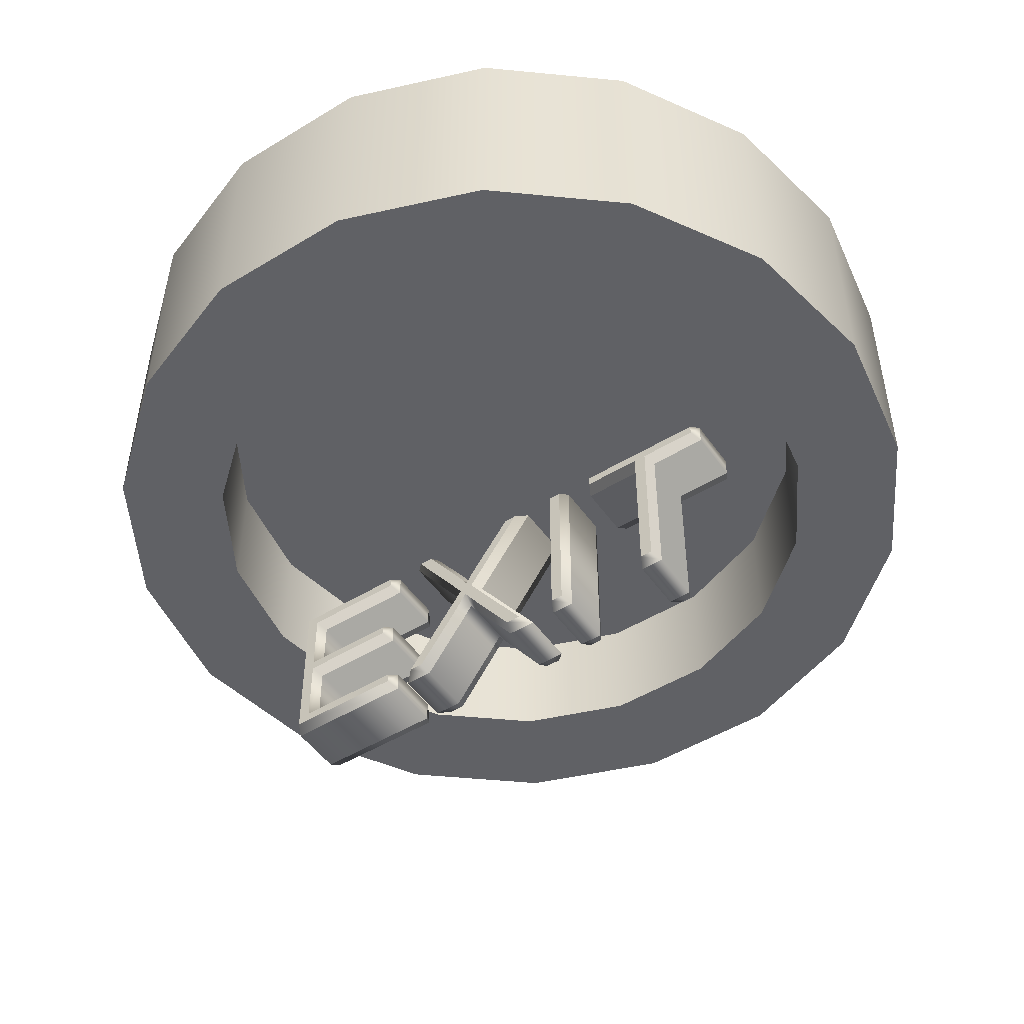
<metadata>
{"format":"obj","ext":"obj","renderer":"f3d","projection":"perspective","resolution":1024,"background":"white","views":[{"elev":-49.6,"azim":33.9,"up":"+Z"}]}
</metadata>
<code>
v  -0.1231 0.035 0.5776
v  -0.1231 0.035 0.5866
v  -0.2211 0.035 0.5866
v  -0.2211 0.035 0.6511
v  -0.1329 0.035 0.6511
v  -0.1329 0.035 0.6601
v  -0.2211 0.035 0.6601
v  -0.2211 0.035 0.7188
v  -0.1269 0.035 0.7188
v  -0.1269 0.035 0.7278
v  -0.2324 0.035 0.7278
v  -0.2324 0.035 0.5776
v  -0.0825 0.035 0.5776
v  -0.0435 0.035 0.6312
v  -0.0319 0.035 0.6483
v  -0.0211 0.035 0.6323
v  0.0177 0.035 0.5776
v  0.0314 0.035 0.5776
v  -0.025 0.035 0.6566
v  0.0268 0.035 0.7278
v  0.0158 0.035 0.7278
v  -0.0143 0.035 0.6875
v  -0.0164 0.035 0.6848
v  -0.0184 0.035 0.6822
v  -0.0202 0.035 0.6796
v  -0.022 0.035 0.6771
v  -0.0237 0.035 0.6746
v  -0.0254 0.035 0.6721
v  -0.0314 0.035 0.6628
v  -0.0366 0.035 0.6718
v  -0.0379 0.035 0.6739
v  -0.0394 0.035 0.6763
v  -0.0412 0.035 0.6789
v  -0.0432 0.035 0.6819
v  -0.0454 0.035 0.6851
v  -0.0479 0.035 0.6886
v  -0.0759 0.035 0.7278
v  -0.0887 0.035 0.7278
v  -0.0376 0.035 0.6557
v  -0.0955 0.035 0.5776
v  0.0801 0.035 0.5776
v  0.0801 0.035 0.7278
v  0.0689 0.035 0.7278
v  0.0689 0.035 0.5776
v  0.1796 0.035 0.5776
v  0.1796 0.035 0.7188
v  0.2324 0.035 0.7188
v  0.2324 0.035 0.7278
v  0.1156 0.035 0.7278
v  0.1156 0.035 0.7188
v  0.1684 0.035 0.7188
v  0.1684 0.035 0.5776
v  -0.1181 0.025 0.5726
v  -0.1181 0.025 0.5916
v  -0.2161 0.025 0.5916
v  -0.2161 0.025 0.6461
v  -0.1279 0.025 0.6461
v  -0.1279 0.025 0.6651
v  -0.2161 0.025 0.6651
v  -0.2161 0.025 0.7138
v  -0.1219 0.025 0.7138
v  -0.1219 0.025 0.7328
v  -0.2374 0.025 0.7328
v  -0.2374 0.025 0.5726
v  -0.0799 0.025 0.5726
v  -0.0394 0.025 0.6283
v  -0.0319 0.025 0.6394
v  -0.0252 0.025 0.6295
v  0.0151 0.025 0.5726
v  0.0411 0.025 0.5726
v  -0.0189 0.025 0.6565
v  0.0366 0.025 0.7328
v  0.0133 0.025 0.7328
v  -0.0183 0.025 0.6905
v  -0.0204 0.025 0.6878
v  -0.0224 0.025 0.6852
v  -0.0243 0.025 0.6825
v  -0.0261 0.025 0.6799
v  -0.0279 0.025 0.6774
v  -0.0295 0.025 0.6749
v  -0.0312 0.025 0.6724
v  -0.0323 0.025 0.6743
v  -0.0336 0.025 0.6765
v  -0.0352 0.025 0.679
v  -0.037 0.025 0.6817
v  -0.039 0.025 0.6847
v  -0.0413 0.025 0.688
v  -0.0438 0.025 0.6915
v  -0.0733 0.025 0.7328
v  -0.0984 0.025 0.7328
v  -0.0438 0.025 0.6557
v  -0.1054 0.025 0.5726
v  0.0851 0.025 0.5726
v  0.0851 0.025 0.7328
v  0.0639 0.025 0.7328
v  0.0639 0.025 0.5726
v  0.1846 0.025 0.5726
v  0.1846 0.025 0.7138
v  0.2374 0.025 0.7138
v  0.2374 0.025 0.7328
v  0.1106 0.025 0.7328
v  0.1106 0.025 0.7138
v  0.1634 0.025 0.7138
v  0.1634 0.025 0.5726
v  -0.1181 -0.025 0.5726
v  -0.1181 -0.025 0.5916
v  -0.2161 -0.025 0.5916
v  -0.2161 -0.025 0.6461
v  -0.1279 -0.025 0.6461
v  -0.1279 -0.025 0.6651
v  -0.2161 -0.025 0.6651
v  -0.2161 -0.025 0.7138
v  -0.1219 -0.025 0.7138
v  -0.1219 -0.025 0.7328
v  -0.2374 -0.025 0.7328
v  -0.2374 -0.025 0.5726
v  -0.0799 -0.025 0.5726
v  -0.0394 -0.025 0.6283
v  -0.0319 -0.025 0.6394
v  -0.0252 -0.025 0.6295
v  0.0151 -0.025 0.5726
v  0.0411 -0.025 0.5726
v  -0.0189 -0.025 0.6565
v  0.0366 -0.025 0.7328
v  0.0133 -0.025 0.7328
v  -0.0183 -0.025 0.6905
v  -0.0204 -0.025 0.6878
v  -0.0224 -0.025 0.6852
v  -0.0243 -0.025 0.6825
v  -0.0261 -0.025 0.6799
v  -0.0279 -0.025 0.6774
v  -0.0295 -0.025 0.6749
v  -0.0312 -0.025 0.6724
v  -0.0323 -0.025 0.6743
v  -0.0336 -0.025 0.6765
v  -0.0352 -0.025 0.679
v  -0.037 -0.025 0.6817
v  -0.039 -0.025 0.6847
v  -0.0413 -0.025 0.688
v  -0.0438 -0.025 0.6915
v  -0.0733 -0.025 0.7328
v  -0.0984 -0.025 0.7328
v  -0.0438 -0.025 0.6557
v  -0.1054 -0.025 0.5726
v  0.0851 -0.025 0.5726
v  0.0851 -0.025 0.7328
v  0.0639 -0.025 0.7328
v  0.0639 -0.025 0.5726
v  0.1846 -0.025 0.5726
v  0.1846 -0.025 0.7138
v  0.2374 -0.025 0.7138
v  0.2374 -0.025 0.7328
v  0.1106 -0.025 0.7328
v  0.1106 -0.025 0.7138
v  0.1634 -0.025 0.7138
v  0.1634 -0.025 0.5726
v  -0.1231 -0.035 0.5776
v  -0.1231 -0.035 0.5866
v  -0.2211 -0.035 0.5866
v  -0.2211 -0.035 0.6511
v  -0.1329 -0.035 0.6511
v  -0.1329 -0.035 0.6601
v  -0.2211 -0.035 0.6601
v  -0.2211 -0.035 0.7188
v  -0.1269 -0.035 0.7188
v  -0.1269 -0.035 0.7278
v  -0.2324 -0.035 0.7278
v  -0.2324 -0.035 0.5776
v  -0.0825 -0.035 0.5776
v  -0.0435 -0.035 0.6312
v  -0.0319 -0.035 0.6483
v  -0.0211 -0.035 0.6323
v  0.0177 -0.035 0.5776
v  0.0314 -0.035 0.5776
v  -0.025 -0.035 0.6566
v  0.0268 -0.035 0.7278
v  0.0158 -0.035 0.7278
v  -0.0143 -0.035 0.6875
v  -0.0164 -0.035 0.6848
v  -0.0184 -0.035 0.6822
v  -0.0202 -0.035 0.6796
v  -0.022 -0.035 0.6771
v  -0.0237 -0.035 0.6746
v  -0.0254 -0.035 0.6721
v  -0.0314 -0.035 0.6628
v  -0.0366 -0.035 0.6718
v  -0.0379 -0.035 0.6739
v  -0.0394 -0.035 0.6763
v  -0.0412 -0.035 0.6789
v  -0.0432 -0.035 0.6819
v  -0.0454 -0.035 0.6851
v  -0.0479 -0.035 0.6886
v  -0.0759 -0.035 0.7278
v  -0.0887 -0.035 0.7278
v  -0.0376 -0.035 0.6557
v  -0.0955 -0.035 0.5776
v  0.0801 -0.035 0.5776
v  0.0801 -0.035 0.7278
v  0.0689 -0.035 0.7278
v  0.0689 -0.035 0.5776
v  0.1796 -0.035 0.5776
v  0.1796 -0.035 0.7188
v  0.2324 -0.035 0.7188
v  0.2324 -0.035 0.7278
v  0.1156 -0.035 0.7278
v  0.1156 -0.035 0.7188
v  0.1684 -0.035 0.7188
v  0.1684 -0.035 0.5776
v  -0.1181 0.025 0.5726
v  -0.1181 0.025 0.5916
v  -0.2161 0.025 0.5916
v  -0.2161 0.025 0.6461
v  -0.1279 0.025 0.6461
v  -0.1279 0.025 0.6651
v  -0.2161 0.025 0.6651
v  -0.2161 0.025 0.7138
v  -0.1219 0.025 0.7138
v  -0.1219 0.025 0.7328
v  -0.2374 0.025 0.7328
v  -0.2374 0.025 0.5726
v  -0.0799 0.025 0.5726
v  -0.0394 0.025 0.6283
v  -0.0319 0.025 0.6394
v  -0.0252 0.025 0.6295
v  0.0151 0.025 0.5726
v  0.0411 0.025 0.5726
v  -0.0189 0.025 0.6565
v  0.0366 0.025 0.7328
v  0.0133 0.025 0.7328
v  -0.0183 0.025 0.6905
v  -0.0204 0.025 0.6878
v  -0.0224 0.025 0.6852
v  -0.0243 0.025 0.6825
v  -0.0261 0.025 0.6799
v  -0.0279 0.025 0.6774
v  -0.0295 0.025 0.6749
v  -0.0312 0.025 0.6724
v  -0.0323 0.025 0.6743
v  -0.0336 0.025 0.6765
v  -0.0352 0.025 0.679
v  -0.037 0.025 0.6817
v  -0.039 0.025 0.6847
v  -0.0413 0.025 0.688
v  -0.0438 0.025 0.6915
v  -0.0733 0.025 0.7328
v  -0.0984 0.025 0.7328
v  -0.0438 0.025 0.6557
v  -0.1054 0.025 0.5726
v  0.0851 0.025 0.5726
v  0.0851 0.025 0.7328
v  0.0639 0.025 0.7328
v  0.0639 0.025 0.5726
v  0.1846 0.025 0.5726
v  0.1846 0.025 0.7138
v  0.2374 0.025 0.7138
v  0.2374 0.025 0.7328
v  0.1106 0.025 0.7328
v  0.1106 0.025 0.7138
v  0.1634 0.025 0.7138
v  0.1634 0.025 0.5726
v  -0.1181 -0.025 0.5726
v  -0.1181 -0.025 0.5916
v  -0.2161 -0.025 0.5916
v  -0.2161 -0.025 0.6461
v  -0.1279 -0.025 0.6461
v  -0.1279 -0.025 0.6651
v  -0.2161 -0.025 0.6651
v  -0.2161 -0.025 0.7138
v  -0.1219 -0.025 0.7138
v  -0.1219 -0.025 0.7328
v  -0.2374 -0.025 0.7328
v  -0.2374 -0.025 0.5726
v  -0.0799 -0.025 0.5726
v  -0.0394 -0.025 0.6283
v  -0.0319 -0.025 0.6394
v  -0.0252 -0.025 0.6295
v  0.0151 -0.025 0.5726
v  0.0411 -0.025 0.5726
v  -0.0189 -0.025 0.6565
v  0.0366 -0.025 0.7328
v  0.0133 -0.025 0.7328
v  -0.0183 -0.025 0.6905
v  -0.0204 -0.025 0.6878
v  -0.0224 -0.025 0.6852
v  -0.0243 -0.025 0.6825
v  -0.0261 -0.025 0.6799
v  -0.0279 -0.025 0.6774
v  -0.0295 -0.025 0.6749
v  -0.0312 -0.025 0.6724
v  -0.0323 -0.025 0.6743
v  -0.0336 -0.025 0.6765
v  -0.0352 -0.025 0.679
v  -0.037 -0.025 0.6817
v  -0.039 -0.025 0.6847
v  -0.0413 -0.025 0.688
v  -0.0438 -0.025 0.6915
v  -0.0733 -0.025 0.7328
v  -0.0984 -0.025 0.7328
v  -0.0438 -0.025 0.6557
v  -0.1054 -0.025 0.5726
v  0.0851 -0.025 0.5726
v  0.0851 -0.025 0.7328
v  0.0639 -0.025 0.7328
v  0.0639 -0.025 0.5726
v  0.1846 -0.025 0.5726
v  0.1846 -0.025 0.7138
v  0.2374 -0.025 0.7138
v  0.2374 -0.025 0.7328
v  0.1106 -0.025 0.7328
v  0.1106 -0.025 0.7138
v  0.1634 -0.025 0.7138
v  0.1634 -0.025 0.5726
v  -0.1231 -0.035 0.5776
v  -0.1231 -0.035 0.5866
v  -0.2211 -0.035 0.5866
v  -0.2211 -0.035 0.6511
v  -0.1329 -0.035 0.6511
v  -0.1329 -0.035 0.6601
v  -0.2211 -0.035 0.6601
v  -0.2211 -0.035 0.7188
v  -0.1269 -0.035 0.7188
v  -0.1269 -0.035 0.7278
v  -0.2324 -0.035 0.7278
v  -0.2324 -0.035 0.5776
v  -0.0825 -0.035 0.5776
v  -0.0435 -0.035 0.6312
v  -0.0319 -0.035 0.6483
v  -0.0211 -0.035 0.6323
v  0.0177 -0.035 0.5776
v  0.0314 -0.035 0.5776
v  -0.025 -0.035 0.6566
v  0.0268 -0.035 0.7278
v  0.0158 -0.035 0.7278
v  -0.0143 -0.035 0.6875
v  -0.0164 -0.035 0.6848
v  -0.0184 -0.035 0.6822
v  -0.0202 -0.035 0.6796
v  -0.022 -0.035 0.6771
v  -0.0237 -0.035 0.6746
v  -0.0254 -0.035 0.6721
v  -0.0314 -0.035 0.6628
v  -0.0366 -0.035 0.6718
v  -0.0379 -0.035 0.6739
v  -0.0394 -0.035 0.6763
v  -0.0412 -0.035 0.6789
v  -0.0432 -0.035 0.6819
v  -0.0454 -0.035 0.6851
v  -0.0479 -0.035 0.6886
v  -0.0759 -0.035 0.7278
v  -0.0887 -0.035 0.7278
v  -0.0376 -0.035 0.6557
v  -0.0955 -0.035 0.5776
v  0.0801 -0.035 0.5776
v  0.0801 -0.035 0.7278
v  0.0689 -0.035 0.7278
v  0.0689 -0.035 0.5776
v  0.1796 -0.035 0.5776
v  0.1796 -0.035 0.7188
v  0.2324 -0.035 0.7188
v  0.2324 -0.035 0.7278
v  0.1156 -0.035 0.7278
v  0.1156 -0.035 0.7188
v  0.1684 -0.035 0.7188
v  0.1684 -0.035 0.5776
v  -0.1231 0.035 0.5776
v  -0.1231 0.035 0.5866
v  -0.2211 0.035 0.5866
v  -0.2211 0.035 0.6511
v  -0.1329 0.035 0.6511
v  -0.1329 0.035 0.6601
v  -0.2211 0.035 0.6601
v  -0.2211 0.035 0.7188
v  -0.1269 0.035 0.7188
v  -0.1269 0.035 0.7278
v  -0.2324 0.035 0.7278
v  -0.2324 0.035 0.5776
v  -0.0825 0.035 0.5776
v  -0.0435 0.035 0.6312
v  -0.0319 0.035 0.6483
v  -0.0211 0.035 0.6323
v  0.0177 0.035 0.5776
v  0.0314 0.035 0.5776
v  -0.025 0.035 0.6566
v  0.0268 0.035 0.7278
v  0.0158 0.035 0.7278
v  -0.0143 0.035 0.6875
v  -0.0164 0.035 0.6848
v  -0.0184 0.035 0.6822
v  -0.0202 0.035 0.6796
v  -0.022 0.035 0.6771
v  -0.0237 0.035 0.6746
v  -0.0254 0.035 0.6721
v  -0.0314 0.035 0.6628
v  -0.0366 0.035 0.6718
v  -0.0379 0.035 0.6739
v  -0.0394 0.035 0.6763
v  -0.0412 0.035 0.6789
v  -0.0432 0.035 0.6819
v  -0.0454 0.035 0.6851
v  -0.0479 0.035 0.6886
v  -0.0759 0.035 0.7278
v  -0.0887 0.035 0.7278
v  -0.0376 0.035 0.6557
v  -0.0955 0.035 0.5776
v  0.0801 0.035 0.5776
v  0.0801 0.035 0.7278
v  0.0689 0.035 0.7278
v  0.0689 0.035 0.5776
v  0.1796 0.035 0.5776
v  0.1796 0.035 0.7188
v  0.2324 0.035 0.7188
v  0.2324 0.035 0.7278
v  0.1156 0.035 0.7278
v  0.1156 0.035 0.7188
v  0.1684 0.035 0.7188
v  0.1684 0.035 0.5776
v  0.4 -0 1
v  0.3759 0.1368 1
v  0.3064 0.2571 1
v  0.2 0.3464 1
v  0.0695 0.3939 1
v  -0.0695 0.3939 1
v  -0.2 0.3464 1
v  -0.3064 0.2571 1
v  -0.3759 0.1368 1
v  -0.4 0 1
v  -0.3759 -0.1368 1
v  -0.3064 -0.2571 1
v  -0.2 -0.3464 1
v  -0.0695 -0.3939 1
v  0.0695 -0.3939 1
v  0.2 -0.3464 1
v  0.3064 -0.2571 1
v  0.3759 -0.1368 1
v  0.4 -0 0.774
v  0.3759 0.1368 0.774
v  0.3064 0.2571 0.774
v  0.2 0.3464 0.774
v  0.0695 0.3939 0.774
v  -0.0695 0.3939 0.774
v  -0.2 0.3464 0.774
v  -0.3064 0.2571 0.774
v  -0.3759 0.1368 0.774
v  -0.4 0 0.774
v  -0.3759 -0.1368 0.774
v  -0.3064 -0.2571 0.774
v  -0.2 -0.3464 0.774
v  -0.0695 -0.3939 0.774
v  0.0695 -0.3939 0.774
v  0.2 -0.3464 0.774
v  0.3064 -0.2571 0.774
v  0.3759 -0.1368 0.774
v  0.2985 -0 0.774
v  0.2805 0.1021 0.774
v  0.2286 0.1918 0.774
v  0.1492 0.2585 0.774
v  0.0518 0.2939 0.774
v  -0.0518 0.2939 0.774
v  -0.1492 0.2585 0.774
v  -0.2286 0.1918 0.774
v  -0.2805 0.1021 0.774
v  -0.2985 0 0.774
v  -0.2805 -0.1021 0.774
v  -0.2286 -0.1918 0.774
v  -0.1492 -0.2585 0.774
v  -0.0518 -0.2939 0.774
v  0.0518 -0.2939 0.774
v  0.1492 -0.2585 0.774
v  0.2286 -0.1918 0.774
v  0.2805 -0.1021 0.774
v  0.2985 0 0.8908
v  0.2805 0.1021 0.8908
v  0.2286 0.1918 0.8908
v  0.1492 0.2585 0.8908
v  0.0518 0.2939 0.8908
v  -0.0518 0.2939 0.8908
v  -0.1492 0.2585 0.8908
v  -0.2286 0.1918 0.8908
v  -0.2805 0.1021 0.8908
v  -0.2985 0 0.8908
v  -0.2805 -0.1021 0.8908
v  -0.2286 -0.1918 0.8908
v  -0.1492 -0.2585 0.8908
v  -0.0518 -0.2939 0.8908
v  0.0518 -0.2939 0.8908
v  0.1492 -0.2585 0.8908
v  0.2286 -0.1918 0.8908
v  0.2805 -0.1021 0.8908
v  0.2985 0 0.8908
v  0.2805 0.1021 0.8908
v  0.2286 0.1918 0.8908
v  0.1492 0.2585 0.8908
v  0.0518 0.2939 0.8908
v  -0.0518 0.2939 0.8908
v  -0.1492 0.2585 0.8908
v  -0.2286 0.1918 0.8908
v  -0.2805 0.1021 0.8908
v  -0.2985 0 0.8908
v  -0.2805 -0.1021 0.8908
v  -0.2286 -0.1918 0.8908
v  -0.1492 -0.2585 0.8908
v  -0.0518 -0.2939 0.8908
v  0.0518 -0.2939 0.8908
v  0.1492 -0.2585 0.8908
v  0.2286 -0.1918 0.8908
v  0.2805 -0.1021 0.8908
v  0.2985 -0 0.774
v  0.2805 0.1021 0.774
v  0.2286 0.1918 0.774
v  0.1492 0.2585 0.774
v  0.0518 0.2939 0.774
v  -0.0518 0.2939 0.774
v  -0.1492 0.2585 0.774
v  -0.2286 0.1918 0.774
v  -0.2805 0.1021 0.774
v  -0.2985 0 0.774
v  -0.2805 -0.1021 0.774
v  -0.2286 -0.1918 0.774
v  -0.1492 -0.2585 0.774
v  -0.0518 -0.2939 0.774
v  0.0518 -0.2939 0.774
v  0.1492 -0.2585 0.774
v  0.2286 -0.1918 0.774
v  0.2805 -0.1021 0.774
v  0.4 -0 0.774
v  0.3759 0.1368 0.774
v  0.3064 0.2571 0.774
v  0.2 0.3464 0.774
v  0.0695 0.3939 0.774
v  -0.0695 0.3939 0.774
v  -0.2 0.3464 0.774
v  -0.3064 0.2571 0.774
v  -0.3759 0.1368 0.774
v  -0.4 0 0.774
v  -0.3759 -0.1368 0.774
v  -0.3064 -0.2571 0.774
v  -0.2 -0.3464 0.774
v  -0.0695 -0.3939 0.774
v  0.0695 -0.3939 0.774
v  0.2 -0.3464 0.774
v  0.3064 -0.2571 0.774
v  0.3759 -0.1368 0.774
g Text001
f 2 54 53
f 53 1 2
f 3 55 54
f 54 2 3
f 4 56 55
f 55 3 4
f 5 57 56
f 56 4 5
f 6 58 57
f 57 5 6
f 7 59 58
f 58 6 7
f 8 60 59
f 59 7 8
f 9 61 60
f 60 8 9
f 10 62 61
f 61 9 10
f 11 63 62
f 62 10 11
f 12 64 63
f 63 11 12
f 1 53 64
f 64 12 1
f 14 66 65
f 65 13 14
f 15 67 66
f 66 14 15
f 16 68 67
f 67 15 16
f 17 69 68
f 68 16 17
f 18 70 69
f 69 17 18
f 19 71 70
f 70 18 19
f 20 72 71
f 71 19 20
f 21 73 72
f 72 20 21
f 22 74 73
f 73 21 22
f 23 75 74
f 74 22 23
f 24 76 75
f 75 23 24
f 25 77 76
f 76 24 25
f 26 78 77
f 77 25 26
f 27 79 78
f 78 26 27
f 28 80 79
f 79 27 28
f 29 81 80
f 80 28 29
f 30 82 81
f 81 29 30
f 31 83 82
f 82 30 31
f 32 84 83
f 83 31 32
f 33 85 84
f 84 32 33
f 34 86 85
f 85 33 34
f 35 87 86
f 86 34 35
f 36 88 87
f 87 35 36
f 37 89 88
f 88 36 37
f 38 90 89
f 89 37 38
f 39 91 90
f 90 38 39
f 40 92 91
f 91 39 40
f 13 65 92
f 92 40 13
f 42 94 93
f 93 41 42
f 43 95 94
f 94 42 43
f 44 96 95
f 95 43 44
f 41 93 96
f 96 44 41
f 46 98 97
f 97 45 46
f 47 99 98
f 98 46 47
f 48 100 99
f 99 47 48
f 49 101 100
f 100 48 49
f 50 102 101
f 101 49 50
f 51 103 102
f 102 50 51
f 52 104 103
f 103 51 52
f 45 97 104
f 104 52 45
f 210 262 261
f 261 209 210
f 211 263 262
f 262 210 211
f 212 264 263
f 263 211 212
f 213 265 264
f 264 212 213
f 214 266 265
f 265 213 214
f 215 267 266
f 266 214 215
f 216 268 267
f 267 215 216
f 217 269 268
f 268 216 217
f 218 270 269
f 269 217 218
f 219 271 270
f 270 218 219
f 220 272 271
f 271 219 220
f 209 261 272
f 272 220 209
f 222 274 273
f 273 221 222
f 223 275 274
f 274 222 223
f 224 276 275
f 275 223 224
f 225 277 276
f 276 224 225
f 226 278 277
f 277 225 226
f 227 279 278
f 278 226 227
f 228 280 279
f 279 227 228
f 229 281 280
f 280 228 229
f 230 282 281
f 281 229 230
f 231 283 282
f 282 230 231
f 232 284 283
f 283 231 232
f 233 285 284
f 284 232 233
f 234 286 285
f 285 233 234
f 235 287 286
f 286 234 235
f 236 288 287
f 287 235 236
f 237 289 288
f 288 236 237
f 238 290 289
f 289 237 238
f 239 291 290
f 290 238 239
f 240 292 291
f 291 239 240
f 241 293 292
f 292 240 241
f 242 294 293
f 293 241 242
f 243 295 294
f 294 242 243
f 244 296 295
f 295 243 244
f 245 297 296
f 296 244 245
f 246 298 297
f 297 245 246
f 247 299 298
f 298 246 247
f 248 300 299
f 299 247 248
f 221 273 300
f 300 248 221
f 250 302 301
f 301 249 250
f 251 303 302
f 302 250 251
f 252 304 303
f 303 251 252
f 249 301 304
f 304 252 249
f 254 306 305
f 305 253 254
f 255 307 306
f 306 254 255
f 256 308 307
f 307 255 256
f 257 309 308
f 308 256 257
f 258 310 309
f 309 257 258
f 259 311 310
f 310 258 259
f 260 312 311
f 311 259 260
f 253 305 312
f 312 260 253
f 106 158 157
f 157 105 106
f 107 159 158
f 158 106 107
f 108 160 159
f 159 107 108
f 109 161 160
f 160 108 109
f 110 162 161
f 161 109 110
f 111 163 162
f 162 110 111
f 112 164 163
f 163 111 112
f 113 165 164
f 164 112 113
f 114 166 165
f 165 113 114
f 115 167 166
f 166 114 115
f 116 168 167
f 167 115 116
f 105 157 168
f 168 116 105
f 118 170 169
f 169 117 118
f 119 171 170
f 170 118 119
f 120 172 171
f 171 119 120
f 121 173 172
f 172 120 121
f 122 174 173
f 173 121 122
f 123 175 174
f 174 122 123
f 124 176 175
f 175 123 124
f 125 177 176
f 176 124 125
f 126 178 177
f 177 125 126
f 127 179 178
f 178 126 127
f 128 180 179
f 179 127 128
f 129 181 180
f 180 128 129
f 130 182 181
f 181 129 130
f 131 183 182
f 182 130 131
f 132 184 183
f 183 131 132
f 133 185 184
f 184 132 133
f 134 186 185
f 185 133 134
f 135 187 186
f 186 134 135
f 136 188 187
f 187 135 136
f 137 189 188
f 188 136 137
f 138 190 189
f 189 137 138
f 139 191 190
f 190 138 139
f 140 192 191
f 191 139 140
f 141 193 192
f 192 140 141
f 142 194 193
f 193 141 142
f 143 195 194
f 194 142 143
f 144 196 195
f 195 143 144
f 117 169 196
f 196 144 117
f 146 198 197
f 197 145 146
f 147 199 198
f 198 146 147
f 148 200 199
f 199 147 148
f 145 197 200
f 200 148 145
f 150 202 201
f 201 149 150
f 151 203 202
f 202 150 151
f 152 204 203
f 203 151 152
f 153 205 204
f 204 152 153
f 154 206 205
f 205 153 154
f 155 207 206
f 206 154 155
f 156 208 207
f 207 155 156
f 149 201 208
f 208 156 149
f 317 318 319
f 321 322 323
f 320 321 323
f 320 323 324
f 319 320 324
f 313 314 315
f 324 313 315
f 324 315 316
f 319 324 316
f 317 319 316
f 329 330 331
f 331 332 333
f 331 333 334
f 331 334 335
f 331 335 336
f 331 336 337
f 331 337 338
f 331 338 339
f 331 339 340
f 331 340 341
f 349 350 351
f 348 349 351
f 347 348 351
f 346 347 351
f 345 346 351
f 344 345 351
f 343 344 351
f 342 343 351
f 341 342 351
f 331 341 351
f 351 352 325
f 351 325 326
f 351 326 327
f 331 351 327
f 331 327 328
f 329 331 328
f 353 354 355
f 355 356 353
f 361 362 363
f 363 364 357
f 363 357 358
f 358 359 360
f 363 358 360
f 361 363 360
f 367 366 365
f 367 365 376
f 368 367 376
f 375 374 373
f 375 373 372
f 376 375 372
f 376 372 371
f 368 376 371
f 369 368 371
f 369 371 370
f 377 404 403
f 378 377 403
f 379 378 403
f 403 402 401
f 403 401 400
f 403 400 399
f 403 399 398
f 403 398 397
f 403 397 396
f 403 396 395
f 403 395 394
f 403 394 393
f 385 384 383
f 386 385 383
f 387 386 383
f 388 387 383
f 389 388 383
f 390 389 383
f 391 390 383
f 392 391 383
f 393 392 383
f 403 393 383
f 379 403 383
f 380 379 383
f 381 380 383
f 381 383 382
f 407 406 405
f 405 408 407
f 412 411 410
f 409 416 415
f 410 409 415
f 412 410 415
f 413 412 415
f 413 415 414
f 417 525 526
f 526 418 417
f 418 526 527
f 527 419 418
f 419 527 528
f 528 420 419
f 420 528 529
f 529 421 420
f 421 529 530
f 530 422 421
f 422 530 531
f 531 423 422
f 423 531 532
f 532 424 423
f 424 532 533
f 533 425 424
f 425 533 534
f 534 426 425
f 426 534 535
f 535 427 426
f 427 535 536
f 536 428 427
f 428 536 537
f 537 429 428
f 429 537 538
f 538 430 429
f 430 538 539
f 539 431 430
f 431 539 540
f 540 432 431
f 432 540 541
f 541 433 432
f 433 541 542
f 542 434 433
f 434 542 525
f 525 417 434
f 506 505 504
f 504 503 502
f 502 501 500
f 504 502 500
f 500 499 498
f 498 497 496
f 500 498 496
f 504 500 496
f 496 495 494
f 494 493 492
f 496 494 492
f 504 496 492
f 506 504 492
f 492 491 490
f 506 492 490
f 489 506 490
f 435 507 508
f 508 436 435
f 436 508 509
f 509 437 436
f 437 509 510
f 510 438 437
f 438 510 511
f 511 439 438
f 439 511 512
f 512 440 439
f 440 512 513
f 513 441 440
f 441 513 514
f 514 442 441
f 442 514 515
f 515 443 442
f 443 515 516
f 516 444 443
f 444 516 517
f 517 445 444
f 445 517 518
f 518 446 445
f 446 518 519
f 519 447 446
f 447 519 520
f 520 448 447
f 448 520 521
f 521 449 448
f 449 521 522
f 522 450 449
f 450 522 523
f 523 451 450
f 451 523 524
f 524 452 451
f 452 524 507
f 507 435 452
f 453 471 472
f 472 454 453
f 454 472 473
f 473 455 454
f 455 473 474
f 474 456 455
f 456 474 475
f 475 457 456
f 457 475 476
f 476 458 457
f 458 476 477
f 477 459 458
f 459 477 478
f 478 460 459
f 460 478 479
f 479 461 460
f 461 479 480
f 480 462 461
f 462 480 481
f 481 463 462
f 463 481 482
f 482 464 463
f 464 482 483
f 483 465 464
f 465 483 484
f 484 466 465
f 466 484 485
f 485 467 466
f 467 485 486
f 486 468 467
f 468 486 487
f 487 469 468
f 469 487 488
f 488 470 469
f 470 488 471
f 471 453 470

</code>
